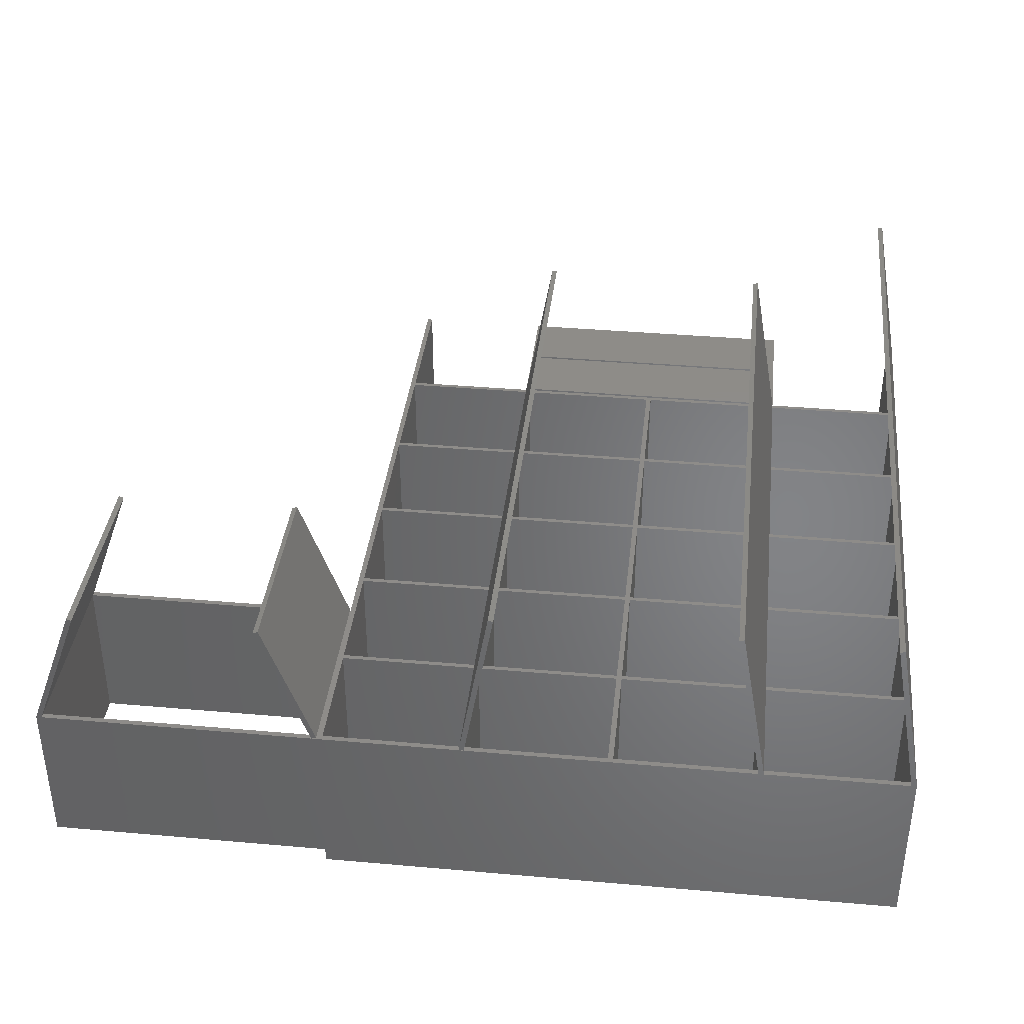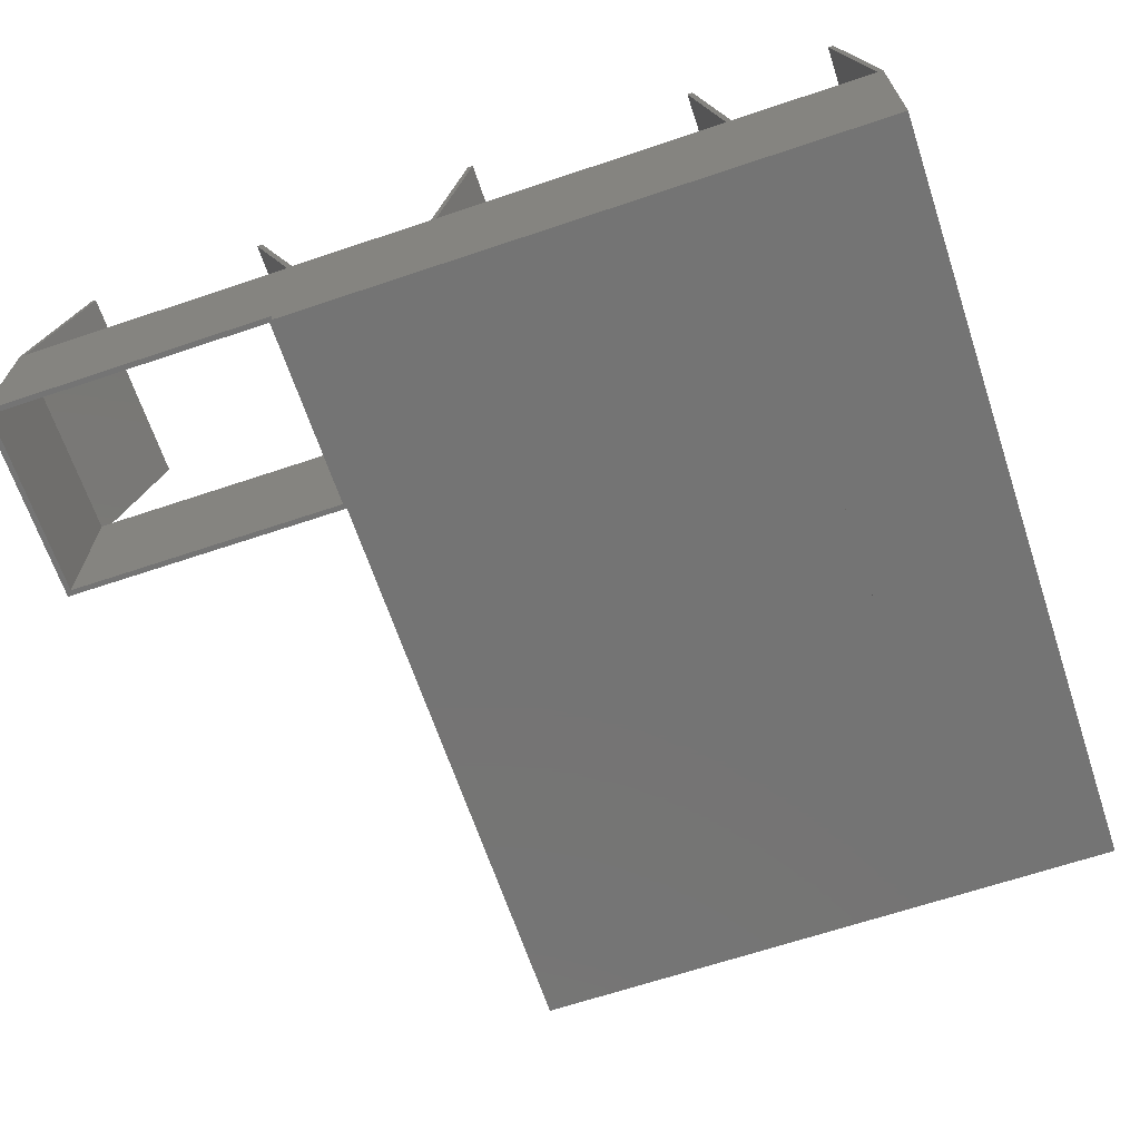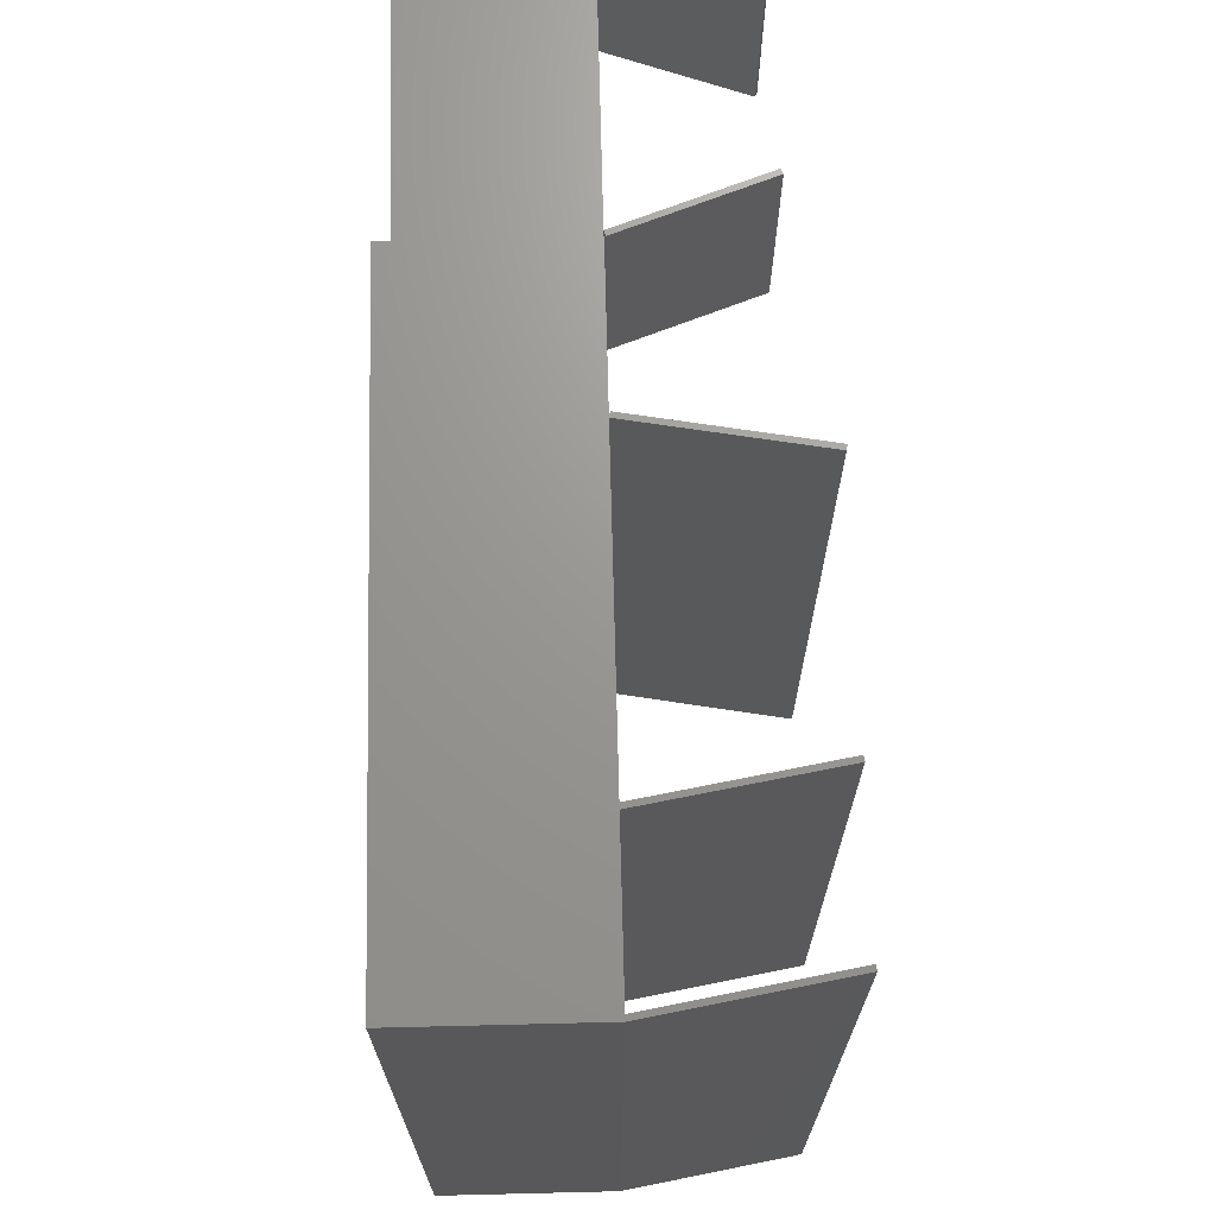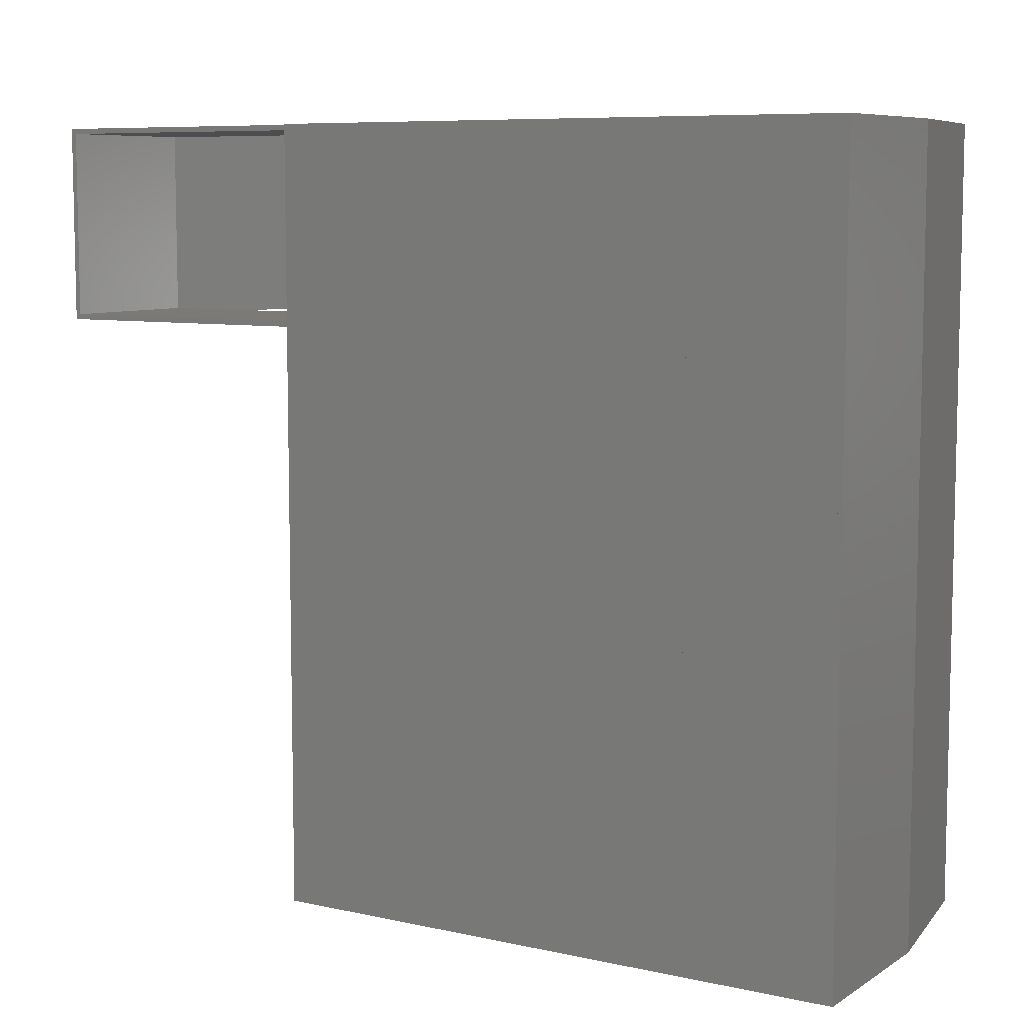
<metadata>
{"format":"stl","ext":"stl","renderer":"f3d","projection":"perspective","resolution":1024,"background":"white","views":[{"elev":37.9,"azim":6.4,"up":"+Y"},{"elev":-66.5,"azim":18.6,"up":"+Y"},{"elev":69.8,"azim":88.6,"up":"+Z"},{"elev":7.8,"azim":31.7,"up":"+Z"}]}
</metadata>
<code>
# stl→obj: 281 verts, 602 faces
v -15.3 0.05 0
v -15.3 6 2.4
v -15.3 6 0
v -15.3 0.05 2.4
v -5.28 0.05 2.4
v -5.28 6 2.4
v 0 0 0
v -0.18 0.05 0
v 0 6 0
v -5.1 0.05 0
v -5.1 6 0
v -15.48 0.05 0
v -20.4 0 0
v -20.22 0.05 0
v -20.4 6 0
v -20.22 6 0
v -0.18 5.984 0
v -1.042 11.91 0
v -1.219 11.88 0
v -15.48 6 0
v -5.1 6 5
v -5.28 6 4.9
v -5.28 6 5
v -5.28 6 2.5
v -15.3 6 4.9
v -15.3 6 2.5
v 0 0 26.8
v -20.4 0 26.8
v -15.3 0.05 2.5
v -15.3 0.05 4.9
v -5.28 0.05 4.9
v -5.28 0.05 2.5
v -5.1 0.05 5
v -5.1 6 5.16
v -5.1 0.05 5.16
v -0.18 5.984 5.16
v -0.1828 6 5.16
v -0.18 0.05 5.16
v -0.18 5.984 5
v -0.18 0.05 5
v -0.1828 6 5
v -5.1 0.05 9.36
v -5.1 6 9.52
v -5.1 6 9.36
v -5.1 0.05 9.52
v -0.18 5.984 9.52
v -0.1828 6 9.52
v -0.18 0.05 9.52
v -0.18 5.984 9.36
v -0.18 0.05 9.36
v -0.1828 6 9.36
v -5.1 0.05 13.72
v -5.1 6 13.88
v -5.1 6 13.72
v -5.1 0.05 13.88
v -0.18 5.984 13.88
v -0.1828 6 13.88
v -0.18 0.05 13.88
v -0.18 5.984 13.72
v -0.18 0.05 13.72
v -0.1828 6 13.72
v -5.1 0.05 18.08
v -5.1 6 18.24
v -5.1 6 18.08
v -5.1 0.05 18.24
v -0.18 5.984 18.24
v -0.1828 6 18.24
v -0.18 0.05 18.24
v -0.18 5.984 18.08
v -0.18 0.05 18.08
v -0.1828 6 18.08
v -5.1 0.05 22.44
v -5.1 6 22.6
v -5.1 6 22.44
v -5.1 0.05 22.6
v -0.18 5.984 22.6
v -0.1828 6 22.6
v -0.18 0.05 22.6
v -0.18 5.984 22.44
v -0.18 0.05 22.44
v -0.1828 6 22.44
v -10.2 0.05 5
v -10.2 6 5.16
v -10.2 6 5
v -10.2 0.05 5.16
v -5.28 5.984 5.16
v -5.283 6 5.16
v -5.28 0.05 5.16
v -5.28 5.984 5
v -5.28 0.05 5
v -5.283 6 5
v -6.142 11.91 5
v -6.319 11.88 5
v -10.2 0.05 9.36
v -10.2 6 9.52
v -10.2 6 9.36
v -10.2 0.05 9.52
v -5.28 5.984 9.52
v -5.283 6 9.52
v -5.28 0.05 9.52
v -5.28 5.984 9.36
v -5.28 0.05 9.36
v -5.283 6 9.36
v -10.2 0.05 13.72
v -10.2 6 13.88
v -10.2 6 13.72
v -10.2 0.05 13.88
v -5.28 5.984 13.88
v -5.283 6 13.88
v -5.28 0.05 13.88
v -5.28 5.984 13.72
v -5.28 0.05 13.72
v -5.283 6 13.72
v -10.2 0.05 18.08
v -10.2 6 18.24
v -10.2 6 18.08
v -10.2 0.05 18.24
v -5.28 5.984 18.24
v -5.283 6 18.24
v -5.28 0.05 18.24
v -5.28 5.984 18.08
v -5.28 0.05 18.08
v -5.283 6 18.08
v -10.2 0.05 22.44
v -10.2 6 22.6
v -10.2 6 22.44
v -10.2 0.05 22.6
v -5.28 5.984 22.6
v -5.283 6 22.6
v -5.28 0.05 22.6
v -5.28 5.984 22.44
v -5.28 0.05 22.44
v -5.283 6 22.44
v -15.3 0.05 5
v -15.3 6 5.16
v -15.3 6 5
v -15.3 0.05 5.16
v -10.38 0.05 5.16
v -10.38 6 5.16
v -10.38 6 5
v -10.38 0.05 5
v -15.3 0.05 9.36
v -15.3 6 9.52
v -15.3 6 9.36
v -15.3 0.05 9.52
v -10.38 0.05 9.52
v -10.38 6 9.52
v -10.38 6 9.36
v -10.38 0.05 9.36
v -15.3 0.05 13.72
v -15.3 6 13.88
v -15.3 6 13.72
v -15.3 0.05 13.88
v -10.38 0.05 13.88
v -10.38 6 13.88
v -10.38 6 13.72
v -10.38 0.05 13.72
v -15.3 0.05 18.08
v -15.3 6 18.24
v -15.3 6 18.08
v -15.3 0.05 18.24
v -10.38 0.05 18.24
v -10.38 6 18.24
v -10.38 6 18.08
v -10.38 0.05 18.08
v -15.3 0.05 22.44
v -15.3 6 22.6
v -15.3 6 22.44
v -15.3 0.05 22.6
v -10.38 0.05 22.6
v -10.38 6 22.6
v -10.38 6 22.44
v -10.38 0.05 22.44
v -20.22 6 5.16
v -15.48 0.05 5.16
v -15.48 6 5.16
v -20.22 0.05 5.16
v -20.22 0.05 5
v -15.48 6 5
v -15.48 0.05 5
v -20.22 6 5
v -15.48 6 9.52
v -15.48 6 9.36
v -20.22 6 9.52
v -15.48 6 13.88
v -15.48 6 13.72
v -20.22 6 13.88
v -15.48 6 18.24
v -15.48 6 18.08
v -20.22 6 18.24
v -15.48 6 22.6
v -15.48 6 22.44
v -20.22 6 22.6
v -15.48 6 26.62
v -15.3 6 26.62
v -15.3 6 26.8
v -20.4 6 26.8
v -20.22 6 26.62
v -20.22 6 22.44
v -20.22 6 18.08
v -20.22 6 13.72
v -20.22 6 9.36
v -0.1828 6 26.62
v -5.1 6 26.8
v -0.1828 6 26.8
v -5.1 6 26.62
v -10.38 6 26.62
v -10.2 6 26.62
v -5.283 6 26.8
v -5.283 6 26.62
v -15.48 0.05 9.52
v -20.22 0.05 9.52
v -20.22 0.05 9.36
v -15.48 0.05 9.36
v -15.48 0.05 13.88
v -20.22 0.05 13.88
v -20.22 0.05 13.72
v -15.48 0.05 13.72
v -15.48 0.05 18.24
v -20.22 0.05 18.24
v -20.22 0.05 18.08
v -15.48 0.05 18.08
v -15.48 0.05 22.6
v -20.22 0.05 22.6
v -20.22 0.05 22.44
v -15.48 0.05 22.44
v -15.48 0.05 26.62
v -6.142 11.91 26.8
v -6.319 11.88 26.8
v 0 6 26.8
v -1.042 11.91 26.8
v -1.219 11.88 26.8
v -15.3 0.05 26.62
v -30.29 0.5 20
v -30.29 5.99 26.79
v -30.29 5.99 20
v -30.29 0.5 26.79
v -30.12 5.928 26.79
v -20.4 5.99 26.79
v -30.1 5.99 26.79
v -20.4 0.5 26.79
v -30.12 5.928 20
v -20.4 5.99 20
v -20.4 0.5 20
v -30.1 5.99 20
v -20.58 5.99 26.61
v -20.58 5.99 20.18
v -30.1 5.99 20.18
v -30.1 5.99 26.61
v -30.11 0.5 26.61
v -30.11 0.5 20.18
v -20.58 0.5 20.18
v -20.58 0.5 26.61
v -30.11 5.958 20.18
v -30.11 5.958 26.61
v -22.1 10.7 26.79
v -20.58 5.99 26.79
v -20.41 6.052 26.79
v -22.27 10.64 26.79
v -20.58 5.99 20
v -20.41 6.052 20
v -22.1 10.7 20
v -22.27 10.64 20
v -28.6 10.64 26.79
v -28.43 10.58 26.79
v -28.43 10.58 20
v -28.6 10.64 20
v -20.22 0.05 26.62
v -0.18 0.05 26.62
v -5.1 0.05 26.62
v -10.38 0.05 26.62
v -5.28 0.05 26.62
v -10.2 0.05 26.62
v -0.18 5.984 26.62
v -5.28 5.984 26.62
v -14.44 11.94 26.8
v -14.26 11.91 26.8
v -15.48 6.031 26.8
v -14.26 11.91 5
v -14.44 11.94 5
v -15.48 6.031 5
f 1 2 3
f 2 1 4
f 2 5 6
f 5 2 4
f 7 8 9
f 7 10 8
f 10 3 11
f 10 12 3
f 7 12 10
f 13 12 7
f 12 13 14
f 15 14 13
f 14 15 16
f 17 9 8
f 17 18 9
f 18 17 19
f 3 12 20
f 21 22 23
f 22 24 25
f 21 24 22
f 21 6 24
f 11 6 21
f 3 6 11
f 6 3 2
f 25 24 26
f 13 27 28
f 27 13 7
f 29 25 26
f 25 29 30
f 25 31 22
f 31 25 30
f 29 24 32
f 24 29 26
f 33 34 21
f 34 33 35
f 34 36 37
f 36 34 38
f 38 34 35
f 33 39 40
f 21 39 33
f 39 21 41
f 38 39 36
f 39 38 40
f 41 34 37
f 34 41 21
f 42 43 44
f 43 42 45
f 43 46 47
f 46 43 48
f 48 43 45
f 42 49 50
f 44 49 42
f 49 44 51
f 48 49 46
f 49 48 50
f 51 43 47
f 43 51 44
f 52 53 54
f 53 52 55
f 53 56 57
f 56 53 58
f 58 53 55
f 52 59 60
f 54 59 52
f 59 54 61
f 58 59 56
f 59 58 60
f 61 53 57
f 53 61 54
f 62 63 64
f 63 62 65
f 63 66 67
f 66 63 68
f 68 63 65
f 62 69 70
f 64 69 62
f 69 64 71
f 68 69 66
f 69 68 70
f 71 63 67
f 63 71 64
f 72 73 74
f 73 72 75
f 73 76 77
f 76 73 78
f 78 73 75
f 72 79 80
f 74 79 72
f 79 74 81
f 78 79 76
f 79 78 80
f 81 73 77
f 73 81 74
f 82 83 84
f 83 82 85
f 83 86 87
f 86 83 88
f 88 83 85
f 82 89 90
f 84 89 82
f 89 84 91
f 91 23 89
f 92 23 91
f 23 92 21
f 92 91 93
f 88 89 86
f 89 88 90
f 91 83 87
f 83 91 84
f 94 95 96
f 95 94 97
f 95 98 99
f 98 95 100
f 100 95 97
f 94 101 102
f 96 101 94
f 101 96 103
f 100 101 98
f 101 100 102
f 103 95 99
f 95 103 96
f 104 105 106
f 105 104 107
f 105 108 109
f 108 105 110
f 110 105 107
f 104 111 112
f 106 111 104
f 111 106 113
f 110 111 108
f 111 110 112
f 113 105 109
f 105 113 106
f 114 115 116
f 115 114 117
f 115 118 119
f 118 115 120
f 120 115 117
f 114 121 122
f 116 121 114
f 121 116 123
f 120 121 118
f 121 120 122
f 123 115 119
f 115 123 116
f 124 125 126
f 125 124 127
f 125 128 129
f 128 125 130
f 130 125 127
f 124 131 132
f 126 131 124
f 131 126 133
f 130 131 128
f 131 130 132
f 133 125 129
f 125 133 126
f 134 135 136
f 135 134 137
f 135 138 139
f 138 135 137
f 134 140 141
f 140 134 136
f 138 140 139
f 140 138 141
f 140 135 139
f 135 140 136
f 142 143 144
f 143 142 145
f 143 146 147
f 146 143 145
f 142 148 149
f 148 142 144
f 146 148 147
f 148 146 149
f 148 143 147
f 143 148 144
f 150 151 152
f 151 150 153
f 151 154 155
f 154 151 153
f 150 156 157
f 156 150 152
f 154 156 155
f 156 154 157
f 156 151 155
f 151 156 152
f 158 159 160
f 159 158 161
f 159 162 163
f 162 159 161
f 158 164 165
f 164 158 160
f 162 164 163
f 164 162 165
f 164 159 163
f 159 164 160
f 166 167 168
f 167 166 169
f 167 170 171
f 170 167 169
f 166 172 173
f 172 166 168
f 170 172 171
f 172 170 173
f 172 167 171
f 167 172 168
f 174 175 176
f 175 174 177
f 178 179 180
f 179 178 181
f 175 179 176
f 179 175 180
f 176 179 174
f 182 183 184
f 185 186 187
f 188 189 190
f 191 192 193
f 3 194 195
f 194 3 20
f 194 196 195
f 196 194 197
f 198 197 194
f 193 197 198
f 199 193 192
f 199 197 193
f 190 197 199
f 200 190 189
f 200 197 190
f 187 197 200
f 201 187 186
f 201 197 187
f 184 197 201
f 202 184 183
f 202 197 184
f 15 202 174
f 181 174 179
f 15 174 181
f 15 181 16
f 202 15 197
f 203 204 205
f 204 203 206
f 84 207 208
f 207 84 140
f 208 209 210
f 209 208 196
f 207 196 208
f 196 207 195
f 184 211 182
f 211 184 212
f 213 183 214
f 183 213 202
f 211 183 182
f 183 211 214
f 187 215 185
f 215 187 216
f 217 186 218
f 186 217 201
f 215 186 185
f 186 215 218
f 190 219 188
f 219 190 220
f 221 189 222
f 189 221 200
f 219 189 188
f 189 219 222
f 193 223 191
f 223 193 224
f 225 192 226
f 192 225 199
f 223 192 191
f 192 223 226
f 12 194 20
f 194 12 227
f 228 209 204
f 209 228 229
f 230 205 27
f 231 205 230
f 205 231 232
f 204 27 205
f 209 27 204
f 28 209 196
f 28 196 197
f 209 28 27
f 233 3 195
f 3 233 1
f 234 235 236
f 235 234 237
f 238 239 240
f 239 238 241
f 237 238 235
f 238 237 241
f 242 243 244
f 243 242 245
f 234 242 244
f 242 234 236
f 241 243 239
f 243 241 244
f 239 246 240
f 239 247 246
f 243 247 239
f 245 247 243
f 247 245 248
f 240 246 249
f 237 250 241
f 237 251 250
f 251 234 252
f 234 251 237
f 253 241 250
f 252 241 253
f 252 244 241
f 244 252 234
f 250 254 255
f 254 250 251
f 255 246 253
f 255 253 250
f 246 255 249
f 254 247 248
f 247 254 252
f 252 254 251
f 252 246 247
f 246 252 253
f 256 257 258
f 257 256 259
f 260 258 257
f 258 260 261
f 258 262 256
f 262 258 261
f 260 262 261
f 262 260 263
f 260 259 263
f 259 260 257
f 262 259 256
f 259 262 263
f 264 238 265
f 238 264 235
f 255 248 249
f 248 255 254
f 249 265 240
f 238 240 265
f 265 249 266
f 248 266 249
f 266 248 245
f 266 245 242
f 242 267 266
f 267 242 236
f 236 264 267
f 264 236 235
f 266 264 265
f 264 266 267
f 13 197 15
f 197 13 28
f 27 9 230
f 9 27 7
f 227 223 268
f 227 226 223
f 226 219 225
f 227 219 226
f 227 222 219
f 222 215 221
f 227 215 222
f 227 218 215
f 218 211 217
f 227 211 218
f 227 214 211
f 214 175 213
f 227 175 214
f 227 180 175
f 12 180 227
f 12 178 180
f 178 12 14
f 268 223 224
f 225 219 220
f 221 215 216
f 217 211 212
f 213 175 177
f 269 78 270
f 269 80 78
f 80 68 72
f 269 68 80
f 269 70 68
f 70 58 62
f 269 58 70
f 269 60 58
f 60 48 52
f 269 48 60
f 269 50 48
f 50 38 42
f 269 38 50
f 269 40 38
f 40 8 33
f 8 40 269
f 75 270 78
f 72 270 75
f 65 72 68
f 65 270 72
f 62 270 65
f 55 62 58
f 55 270 62
f 52 270 55
f 45 52 48
f 45 270 52
f 42 270 45
f 35 42 38
f 35 270 42
f 33 270 35
f 33 10 270
f 10 33 8
f 5 29 32
f 29 5 4
f 142 138 137
f 150 146 145
f 158 154 153
f 166 162 161
f 271 170 233
f 271 173 170
f 173 162 166
f 271 162 173
f 271 165 162
f 165 154 158
f 271 154 165
f 271 157 154
f 157 146 150
f 271 146 157
f 271 149 146
f 149 138 142
f 271 138 149
f 141 138 271
f 233 170 169
f 272 130 273
f 272 132 130
f 132 120 124
f 272 120 132
f 272 122 120
f 122 110 114
f 272 110 122
f 272 112 110
f 112 100 104
f 272 100 112
f 272 102 100
f 102 88 94
f 272 88 102
f 272 90 88
f 31 82 90
f 82 31 141
f 31 90 272
f 30 141 31
f 141 30 134
f 273 130 127
f 124 120 117
f 114 110 107
f 104 100 97
f 94 88 85
f 169 166 161
f 158 153 150
f 94 85 82
f 94 82 273
f 4 1 233
f 124 117 114
f 134 30 29
f 29 4 233
f 233 169 161
f 273 127 124
f 97 94 273
f 97 273 124
f 233 161 158
f 107 104 97
f 29 233 158
f 107 97 124
f 107 124 114
f 158 150 145
f 145 142 137
f 158 145 137
f 134 29 158
f 158 137 134
f 8 274 17
f 274 8 269
f 178 16 181
f 16 178 14
f 268 193 198
f 193 268 224
f 217 184 201
f 184 217 212
f 213 174 202
f 174 213 177
f 221 187 200
f 187 221 216
f 225 190 199
f 190 225 220
f 273 275 272
f 208 275 273
f 275 208 210
f 233 207 271
f 207 233 195
f 270 274 269
f 206 274 270
f 274 206 203
f 268 194 227
f 194 268 198
f 5 24 6
f 24 5 32
f 22 89 23
f 31 89 22
f 272 89 31
f 89 272 275
f 270 21 206
f 10 21 270
f 21 10 11
f 76 203 77
f 76 274 203
f 274 76 17
f 66 81 67
f 81 66 79
f 56 71 57
f 71 56 69
f 46 61 47
f 61 46 59
f 36 51 37
f 51 36 49
f 37 19 41
f 17 41 19
f 39 49 36
f 39 46 49
f 39 59 46
f 39 56 59
f 39 69 56
f 39 66 69
f 39 79 66
f 39 76 79
f 39 17 76
f 41 17 39
f 51 19 37
f 47 19 51
f 61 19 47
f 19 61 232
f 57 232 61
f 71 232 57
f 67 232 71
f 81 232 67
f 77 232 81
f 203 232 77
f 232 203 205
f 230 18 231
f 18 230 9
f 18 232 231
f 232 18 19
f 141 207 140
f 207 141 271
f 141 84 82
f 84 141 140
f 273 84 208
f 84 273 82
f 86 89 101
f 101 89 98
f 98 89 111
f 111 89 108
f 108 89 121
f 121 89 118
f 118 89 131
f 131 89 128
f 128 210 129
f 128 275 210
f 275 128 89
f 118 133 119
f 133 118 131
f 108 123 109
f 123 108 121
f 98 113 99
f 113 98 111
f 86 103 87
f 103 86 101
f 87 93 91
f 103 93 87
f 99 93 103
f 113 93 99
f 109 93 113
f 93 109 229
f 123 229 109
f 119 229 123
f 133 229 119
f 129 229 133
f 210 229 129
f 229 210 209
f 206 228 204
f 228 206 92
f 92 206 21
f 92 229 228
f 229 92 93
f 276 196 277
f 196 276 278
f 195 277 196
f 277 195 279
f 279 195 136
f 279 276 277
f 276 279 280
f 136 280 279
f 280 136 281
f 278 195 196
f 281 195 278
f 195 281 136
f 281 276 280
f 276 281 278

</code>
